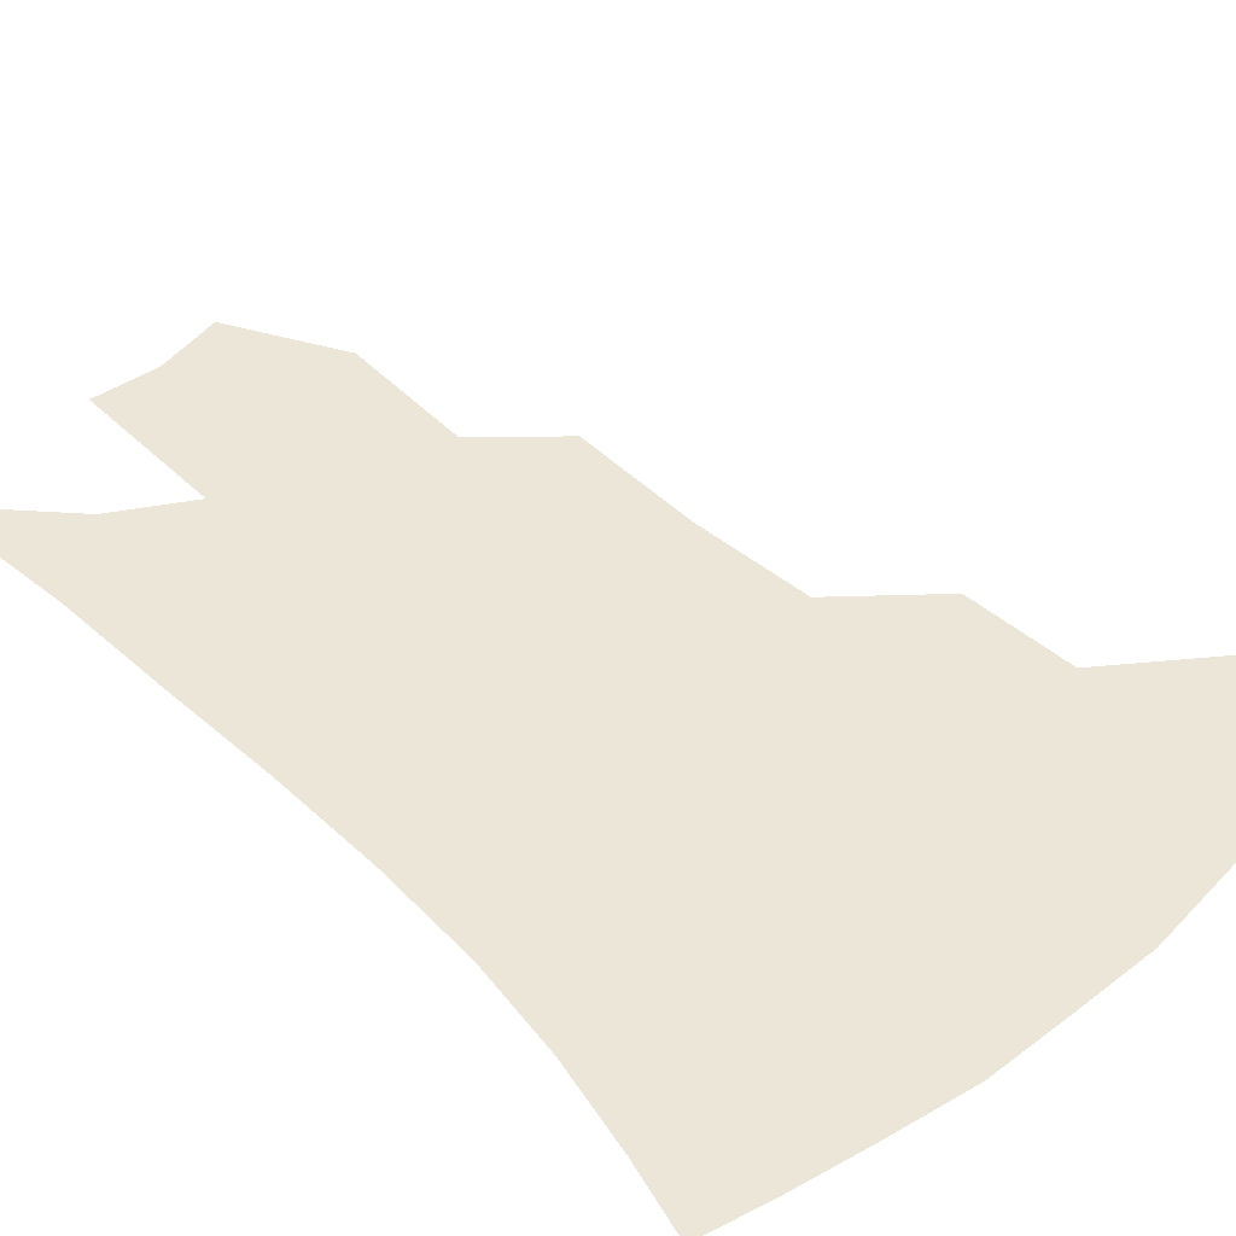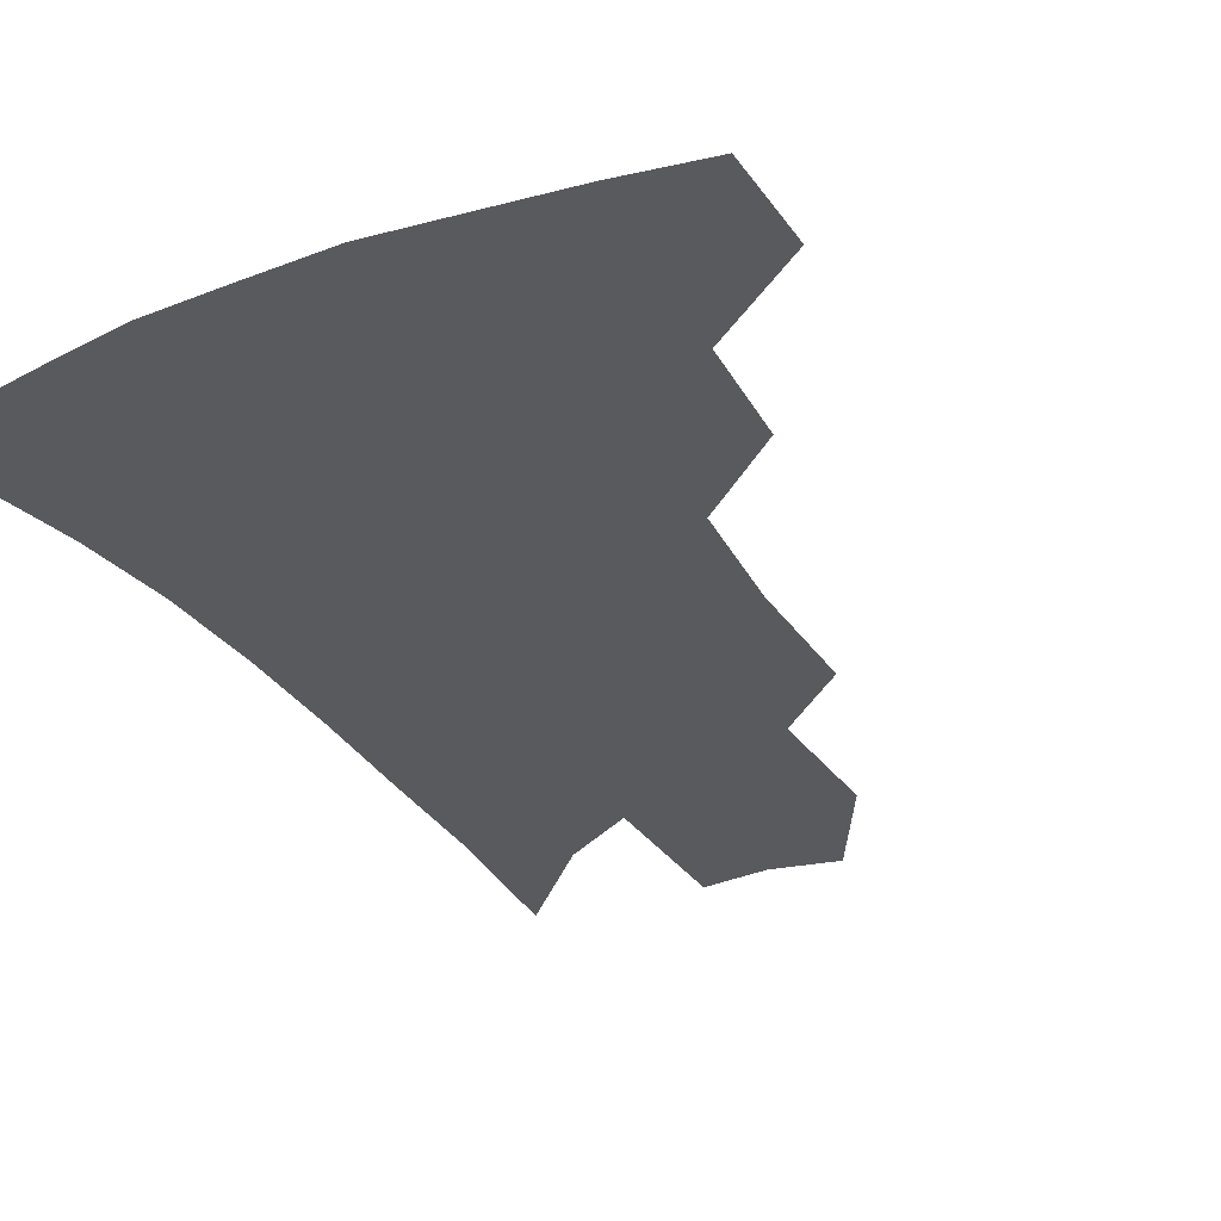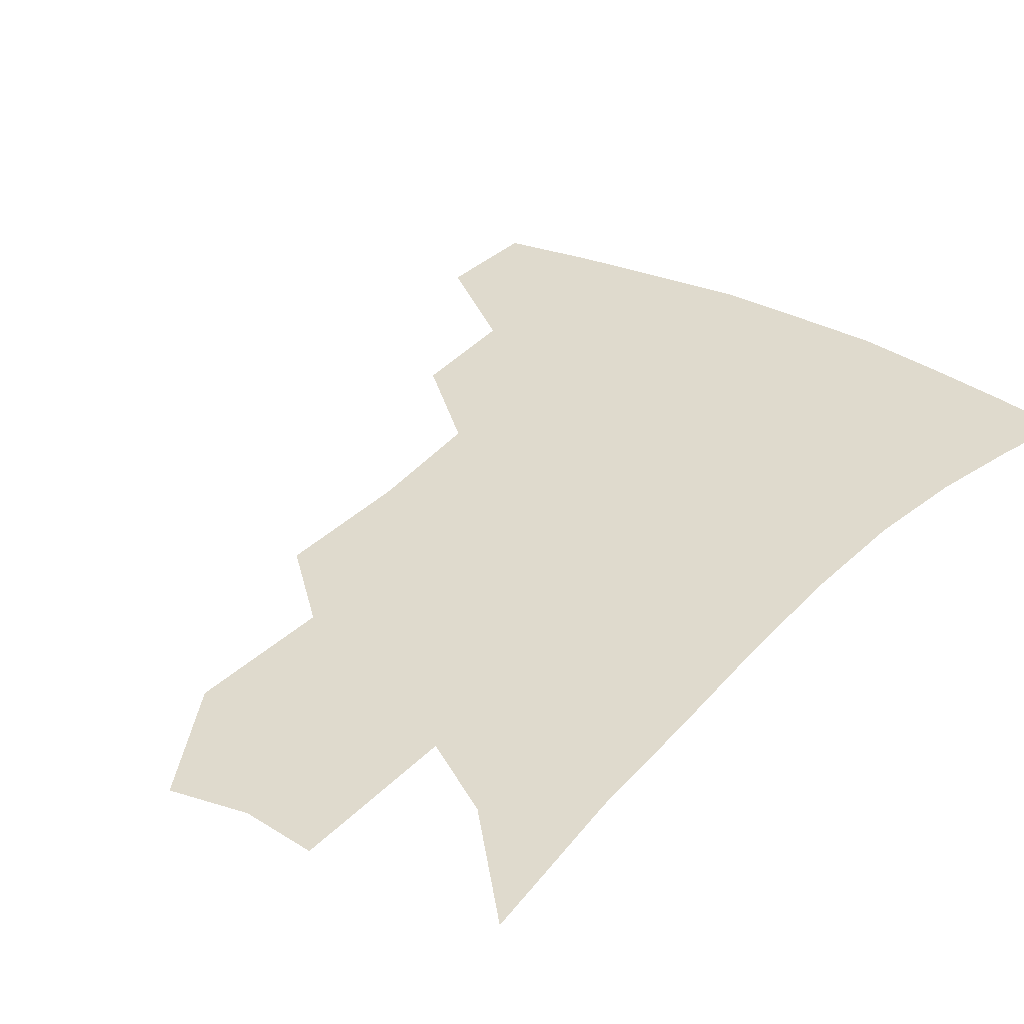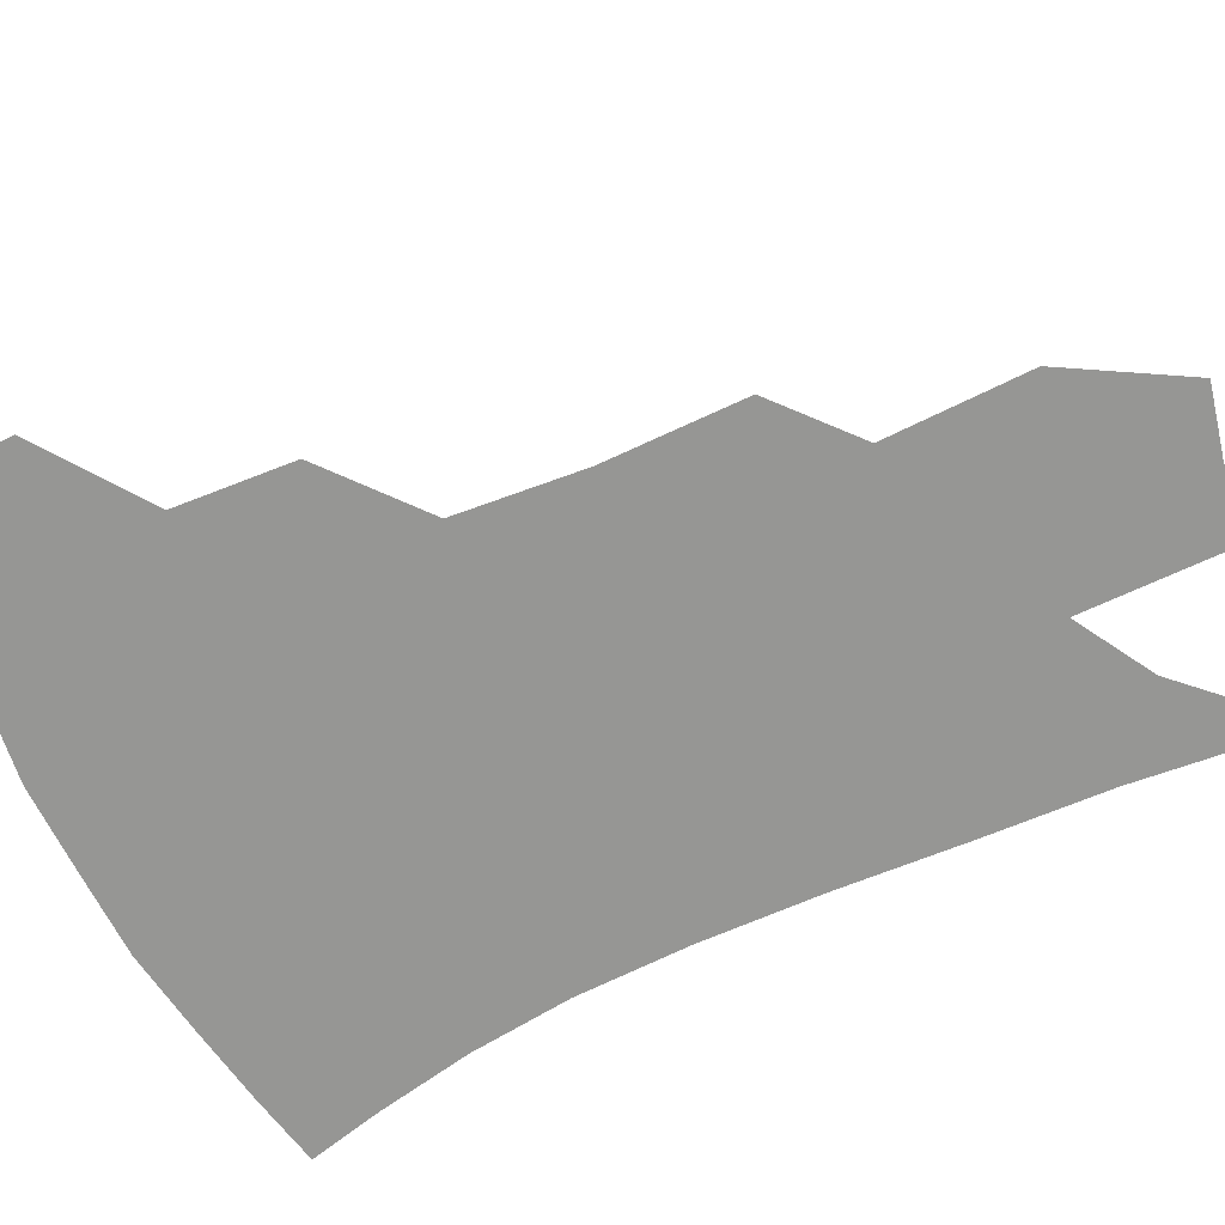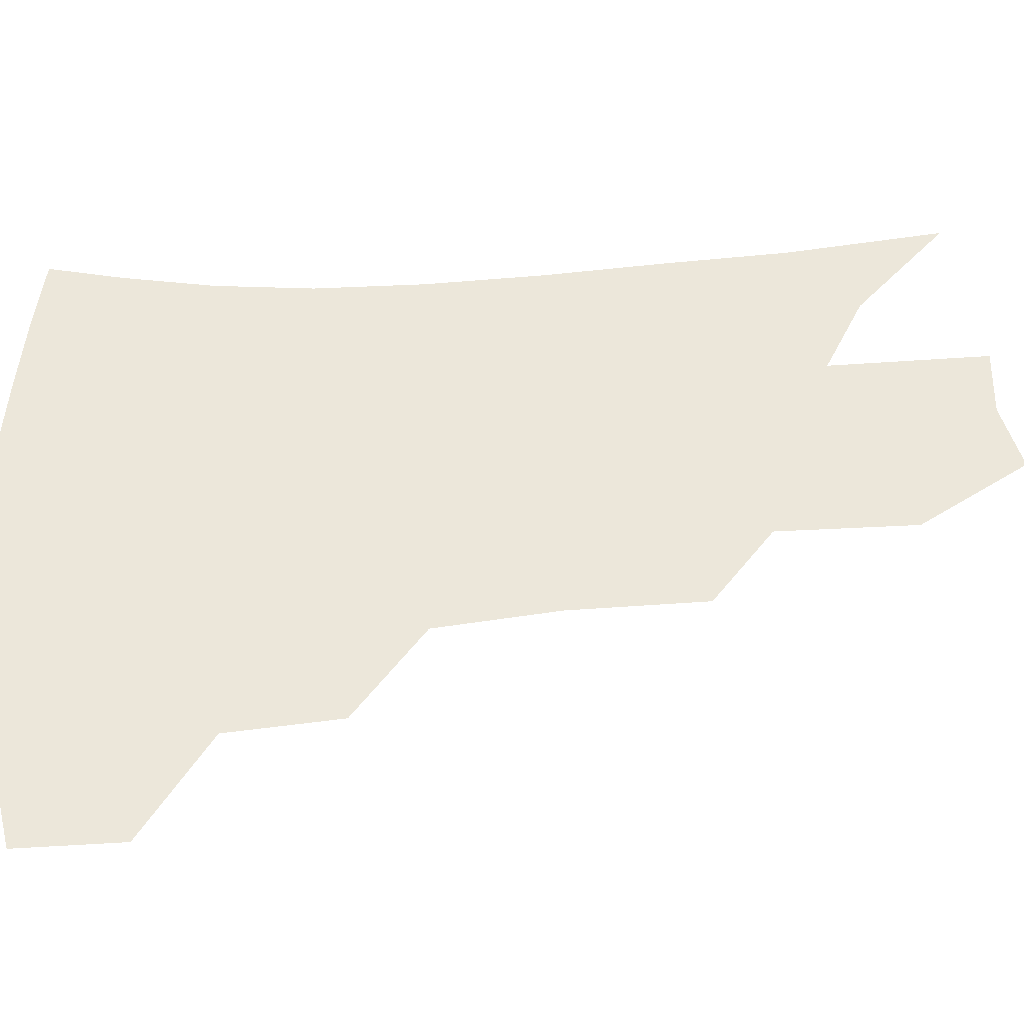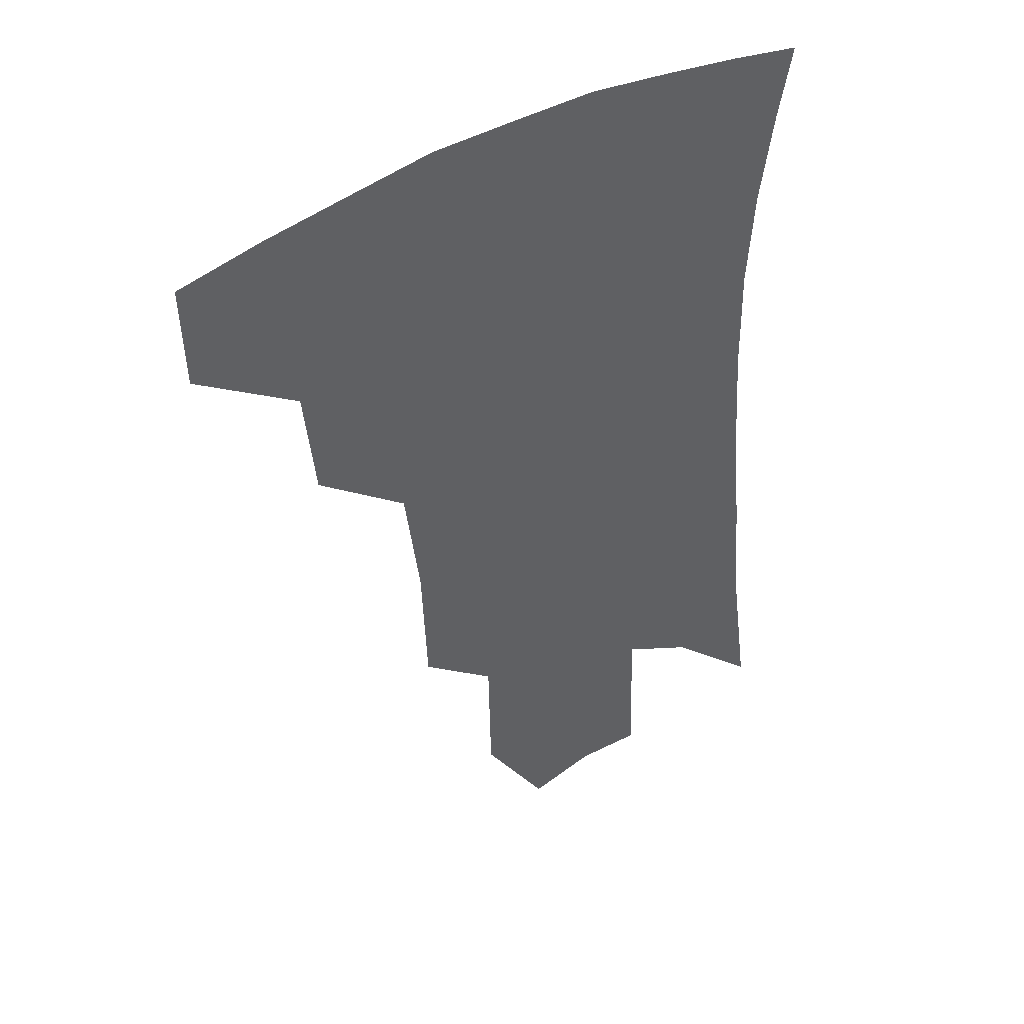
<metadata>
{"format":"obj","ext":"obj","renderer":"f3d","projection":"perspective","resolution":1024,"background":"white","views":[{"elev":46.3,"azim":140.0,"up":"+Z"},{"elev":-31.0,"azim":-149.9,"up":"+Z"},{"elev":32.8,"azim":38.2,"up":"+Z"},{"elev":-67.7,"azim":-62.5,"up":"+Z"},{"elev":52.6,"azim":-92.1,"up":"+Z"},{"elev":44.0,"azim":-32.7,"up":"+Y"}]}
</metadata>
<code>
v 467.3 375.8 0
v 466.5 408.1 0
v 503.6 319.1 0
v 500 354 0
v 498.4 387 0
v 493 413.8 0
v 538.8 216.8 0
v 537.2 258.8 0
v 532.4 296.5 0
v 530.8 337.8 0
v 528.3 366.5 0
v 524.4 391.9 0
v 520 418.3 0
v 563.4 154.6 0
v 562.6 197.4 0
v 561.3 242.5 0
v 557.9 275.2 0
v 555.5 312.2 0
v 554 343.4 0
v 553.1 371.7 0
v 550.2 395.6 0
v 546.4 422.6 0
v 584.4 120.7 0
v 584.9 173.2 0
v 583.3 217 0
v 580.8 250.9 0
v 578.6 286.1 0
v 577.3 320 0
v 576.6 347.2 0
v 576.3 373.2 0
v 575.6 397.2 0
v 573.9 423.1 0
v 605.4 126.2 0
v 604.5 178.6 0
v 602.4 218.1 0
v 600.2 255.8 0
v 598.6 290.2 0
v 598 322.1 0
v 598.6 349.1 0
v 599.6 374.1 0
v 600.6 397.4 0
v 599.7 423.3 0
v 626.7 125 0
v 624.6 174.7 0
v 621.8 217.7 0
v 619.6 255.4 0
v 618.5 288.1 0
v 618.4 318.7 0
v 619.5 348.4 0
v 621.8 373.4 0
v 624.3 396.3 0
v 626.2 420.1 0
v 648.4 161.8 0
v 643.1 208.9 0
v 641 245.2 0
v 638.9 280.9 0
v 638.3 314.2 0
v 640 342.9 0
v 643 369.5 0
v 647.2 394.2 0
v 650.8 416.7 0
v 678.4 132.8 0
v 671.6 182.1 0
v 668.5 220.6 0
v 664.8 259.3 0
v 662.4 295.9 0
v 661.9 330.2 0
v 664.1 361.1 0
v 668.6 390 0
v 673.2 412.9 0
f 4 5 1
f 1 5 2
f 5 6 2
f 9 10 3
f 3 10 4
f 10 11 4
f 4 11 5
f 11 12 5
f 5 12 6
f 12 13 6
f 15 16 7
f 7 16 8
f 16 17 8
f 8 17 9
f 17 18 9
f 9 18 10
f 18 19 10
f 10 19 11
f 19 20 11
f 11 20 12
f 20 21 12
f 12 21 13
f 21 22 13
f 23 24 14
f 14 24 15
f 24 25 15
f 15 25 16
f 25 26 16
f 16 26 17
f 26 27 17
f 17 27 18
f 27 28 18
f 18 28 19
f 28 29 19
f 19 29 20
f 29 30 20
f 20 30 21
f 30 31 21
f 21 31 22
f 31 32 22
f 23 33 24
f 33 34 24
f 24 34 25
f 34 35 25
f 25 35 26
f 35 36 26
f 26 36 27
f 36 37 27
f 27 37 28
f 37 38 28
f 28 38 29
f 38 39 29
f 29 39 30
f 39 40 30
f 30 40 31
f 40 41 31
f 31 41 32
f 41 42 32
f 33 43 34
f 43 44 34
f 34 44 35
f 44 45 35
f 35 45 36
f 45 46 36
f 36 46 37
f 46 47 37
f 37 47 38
f 47 48 38
f 38 48 39
f 48 49 39
f 39 49 40
f 49 50 40
f 40 50 41
f 50 51 41
f 41 51 42
f 51 52 42
f 44 53 45
f 53 54 45
f 45 54 46
f 54 55 46
f 46 55 47
f 55 56 47
f 47 56 48
f 56 57 48
f 48 57 49
f 57 58 49
f 49 58 50
f 58 59 50
f 50 59 51
f 59 60 51
f 51 60 52
f 60 61 52
f 53 62 54
f 62 63 54
f 54 63 55
f 63 64 55
f 55 64 56
f 64 65 56
f 56 65 57
f 65 66 57
f 57 66 58
f 66 67 58
f 58 67 59
f 67 68 59
f 59 68 60
f 68 69 60
f 60 69 61
f 69 70 61

</code>
